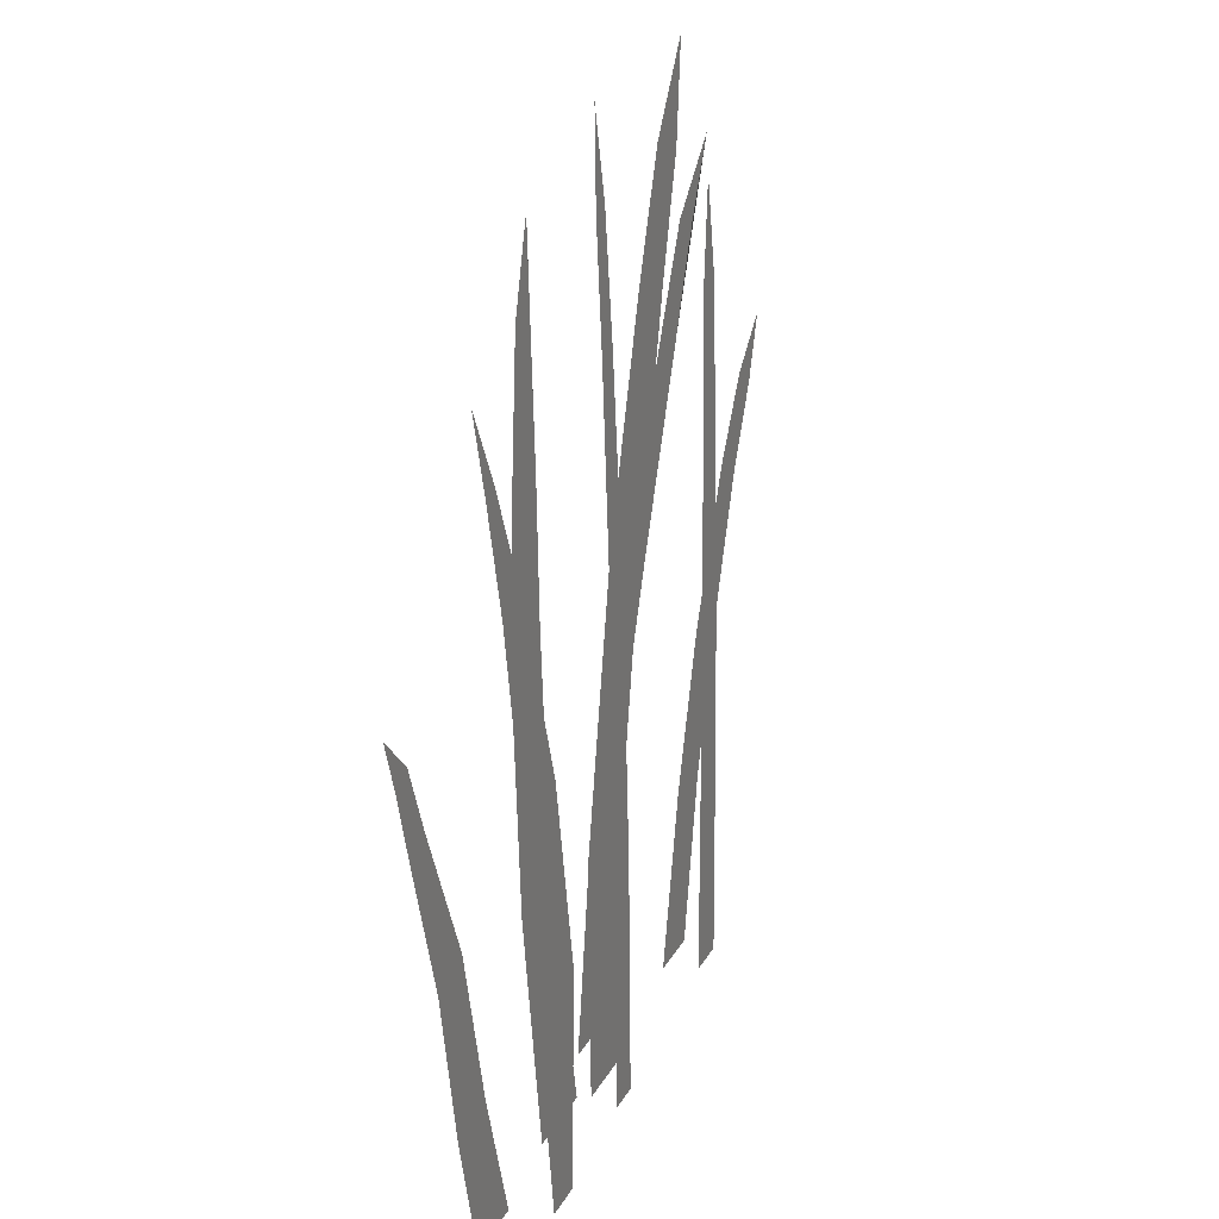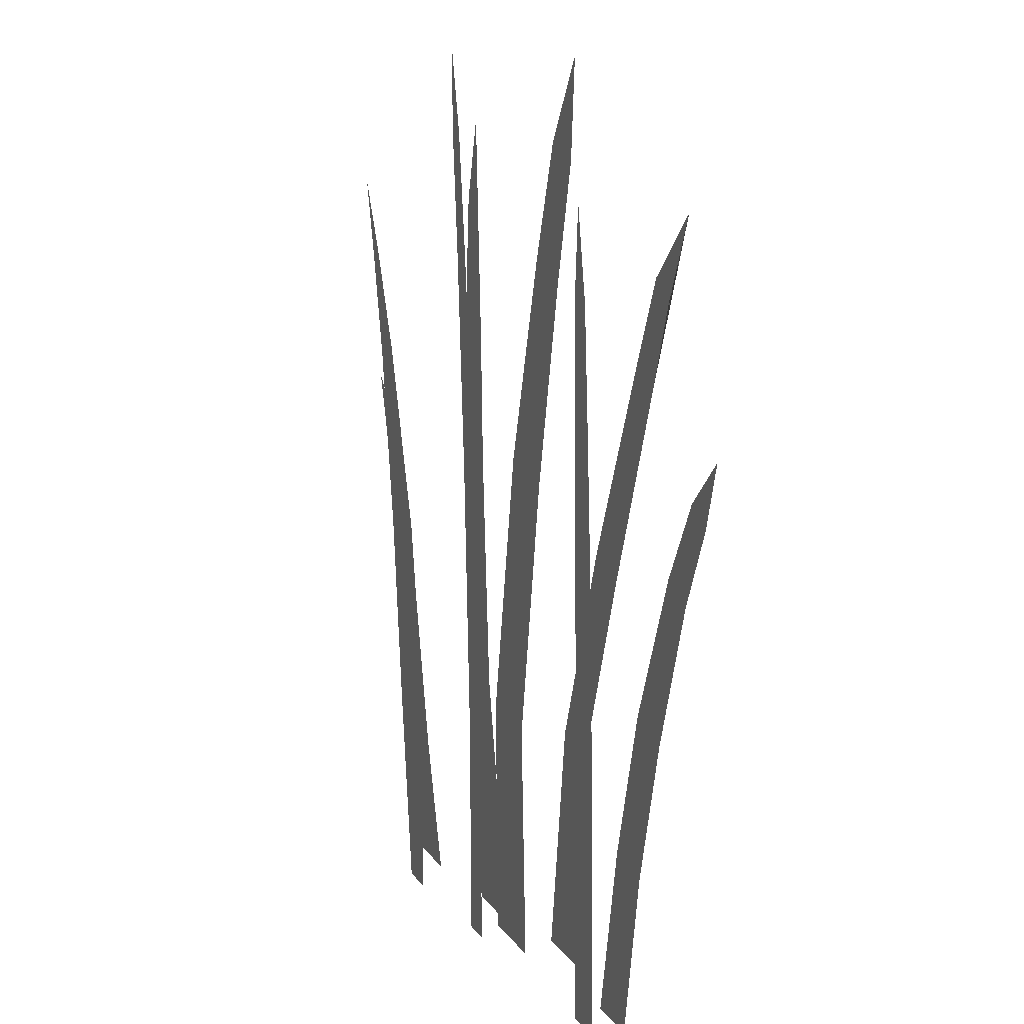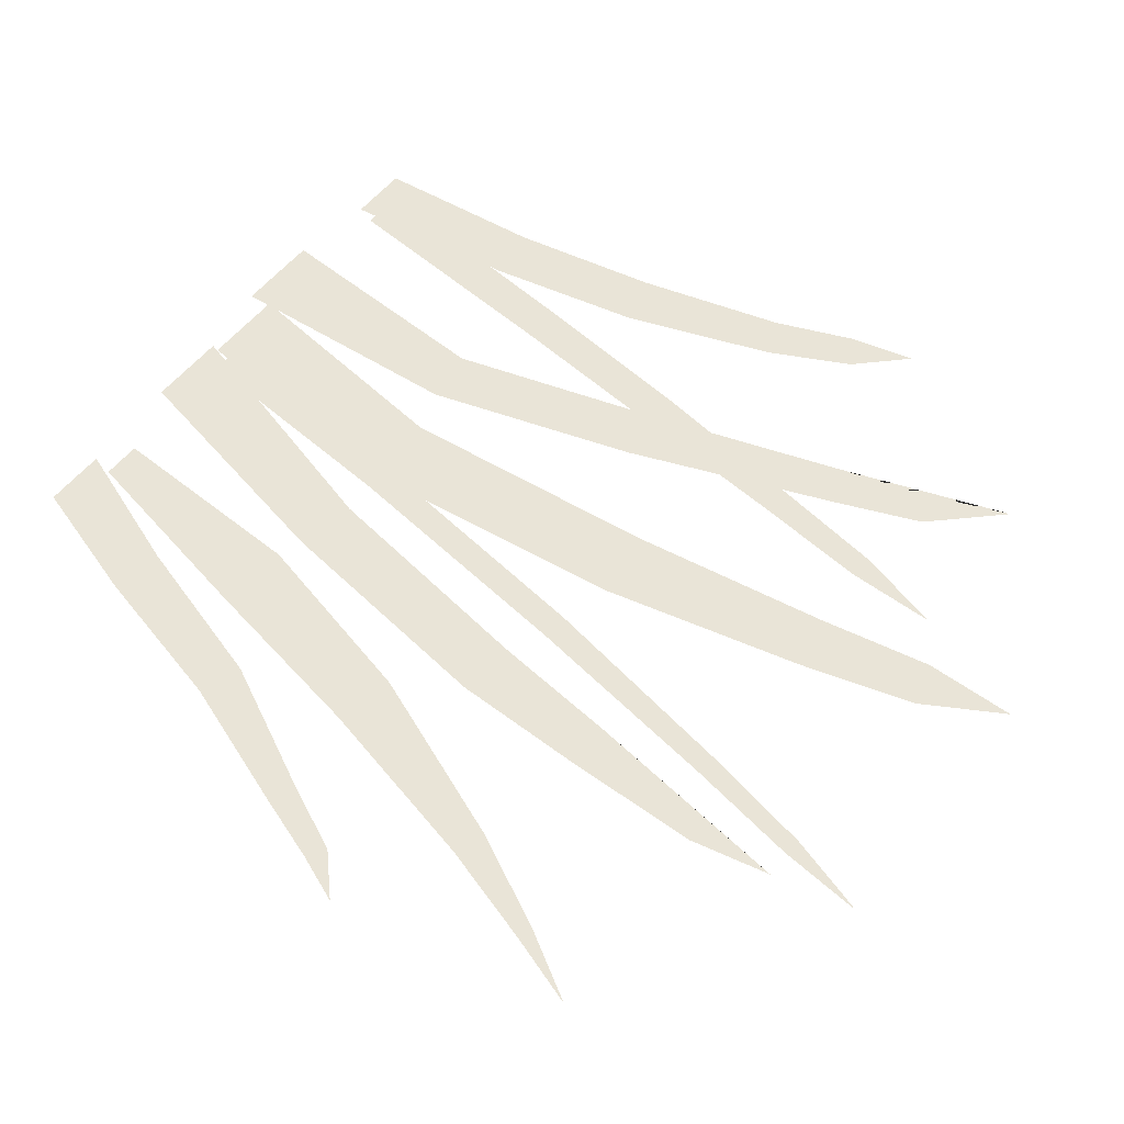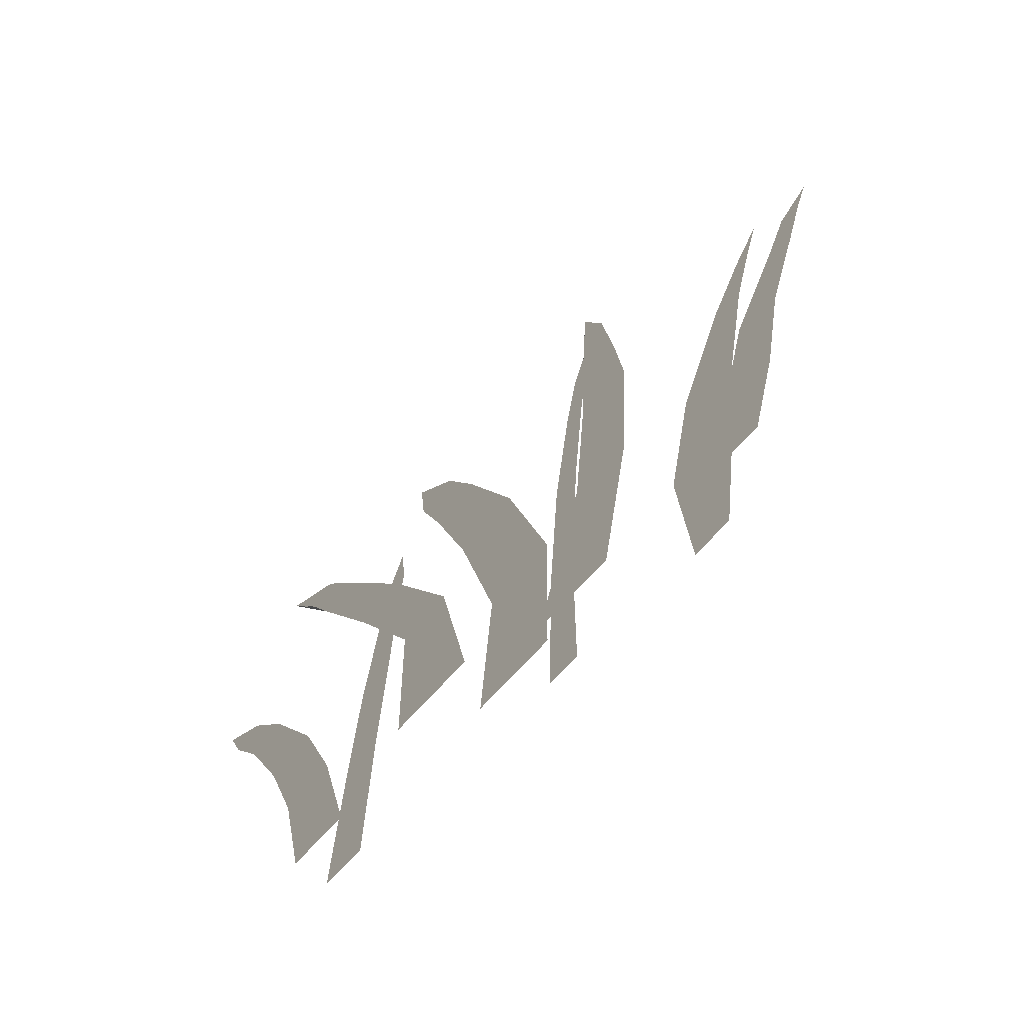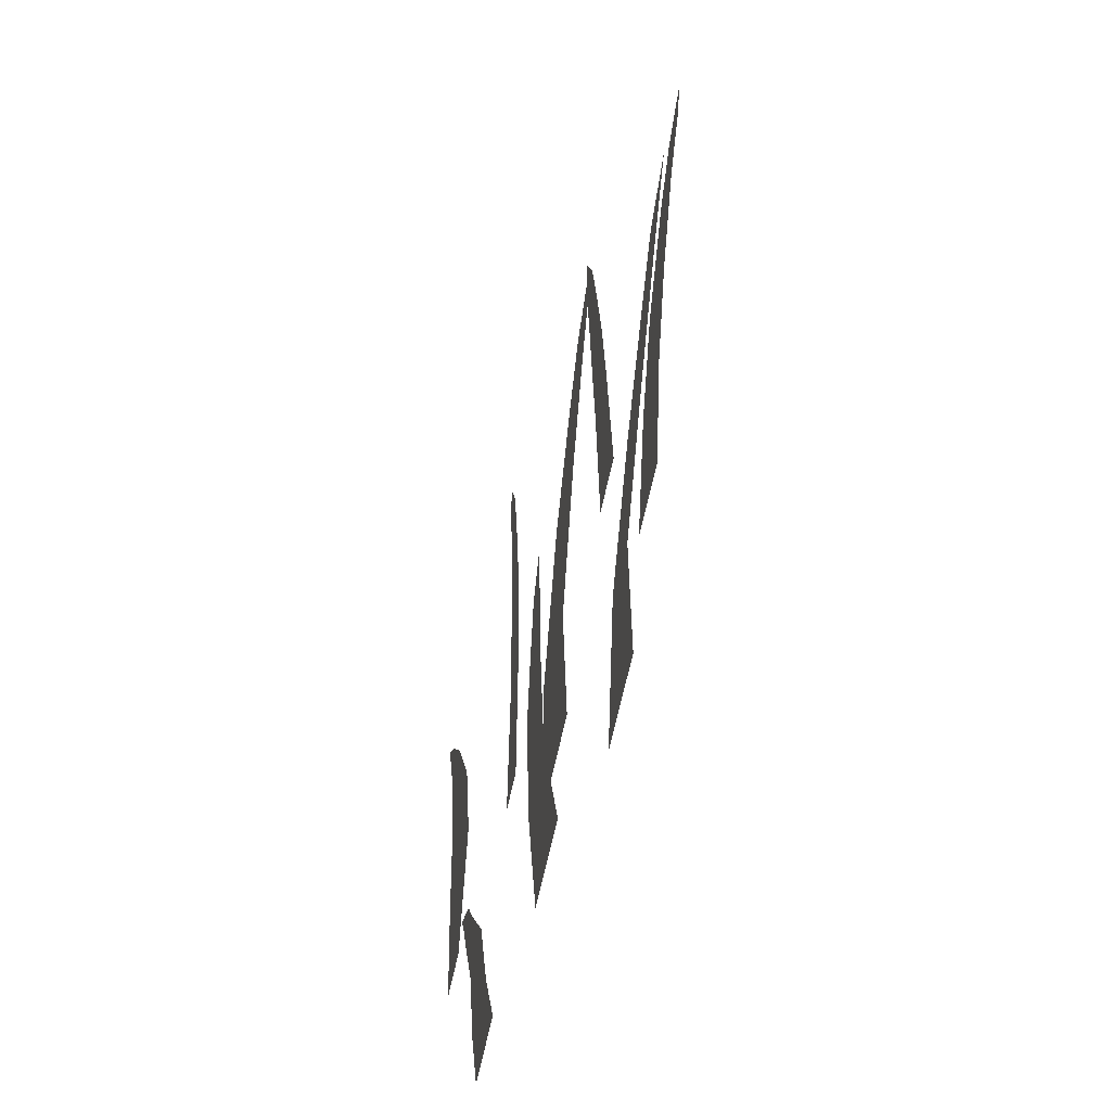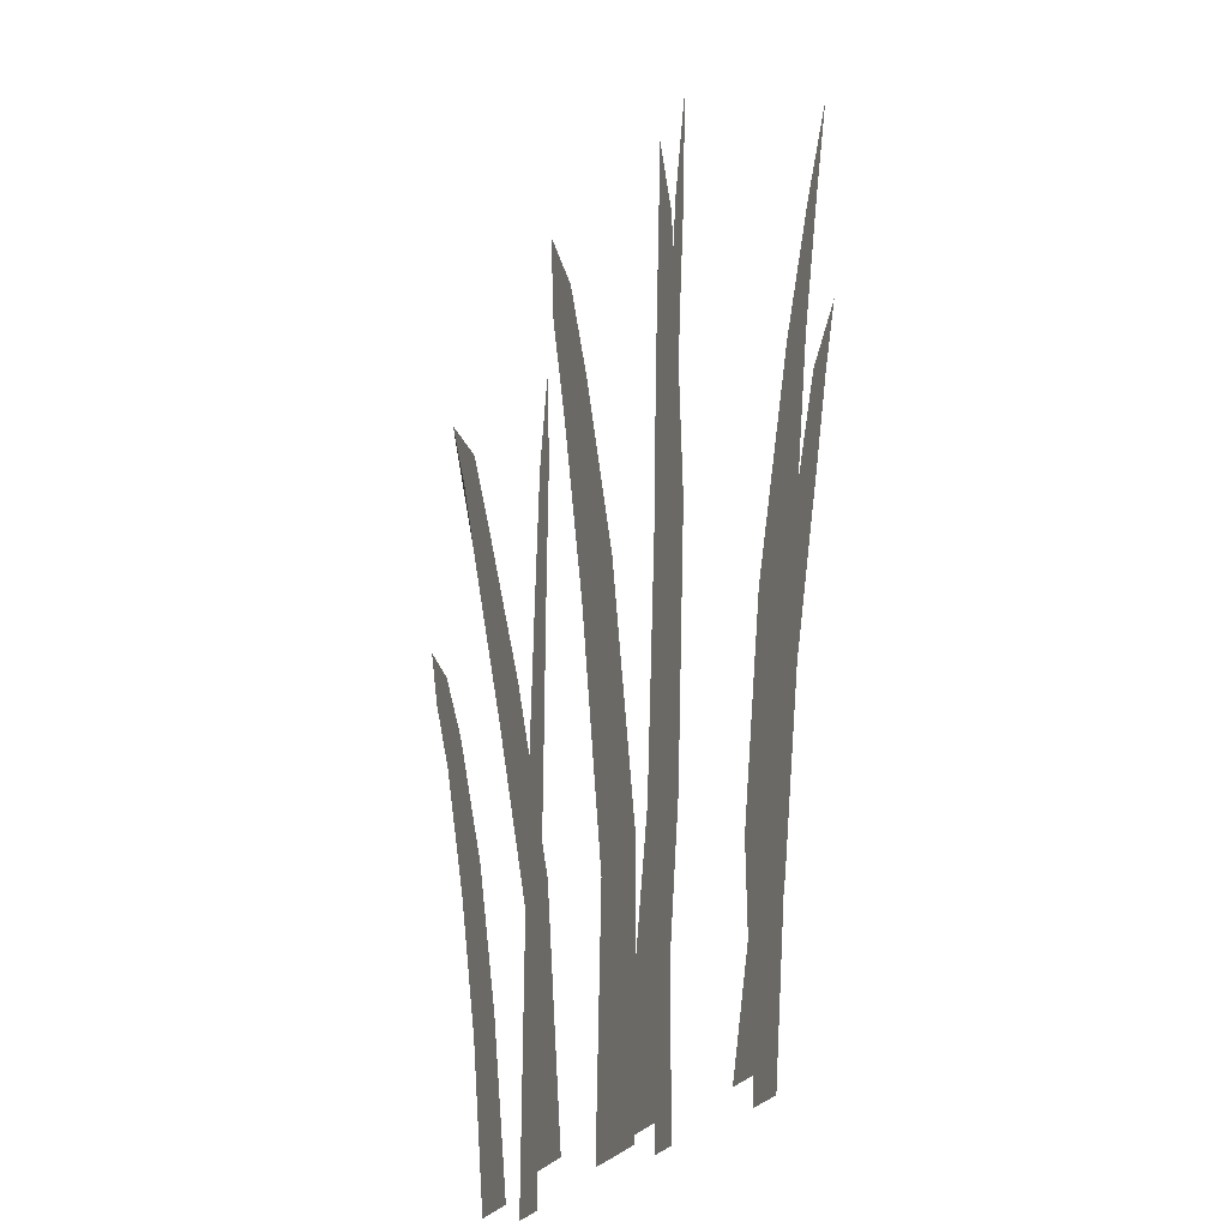
<metadata>
{"format":"obj","ext":"obj","renderer":"f3d","projection":"perspective","resolution":1024,"background":"white","views":[{"elev":23.7,"azim":111.9,"up":"+Y"},{"elev":12.8,"azim":-110.8,"up":"+Y"},{"elev":60.9,"azim":130.5,"up":"+Z"},{"elev":-72.8,"azim":47.4,"up":"+Y"},{"elev":-70.2,"azim":-102.7,"up":"+Y"},{"elev":-23.9,"azim":68.2,"up":"+Y"}]}
</metadata>
<code>
o grass3_Plane.023
v -0.01495 7.6e-05 -0
v 0.01587 7.8e-05 -0
v -0.04071 0.3151 0
v -0.05748 0.3096 0
v -0.02827 0.1891 0
v -0.001748 0.1942 0
v 0.000459 1.9e-05 -0
v -0.0605 0.3452 0
v -0.04595 0.2659 0
v -0.02529 0.2716 0
v -0.01058 0.08919 -0
v 0.01762 0.09174 -0
v -0.01501 0.1916 0
v -0.03576 0.2693 0
v 0.003736 0.08806 -0
v -0.03746 7.4e-05 0.0141
v -0.006649 7.7e-05 0.0141
v -0.09898 0.2733 0.0141
v -0.1094 0.2663 0.0141
v -0.06744 0.1598 0.0141
v -0.04933 0.1665 0.0141
v -0.02206 1.9e-05 0.0141
v -0.1242 0.2974 0.0141
v -0.09742 0.2348 0.0141
v -0.08415 0.2424 0.0141
v -0.03988 0.08624 0.0141
v -0.01999 0.08993 0.0141
v -0.05838 0.1631 0.0141
v -0.09106 0.239 0.0141
v -0.02951 0.08576 0.0141
v -0.09257 7.6e-05 -0.00445
v -0.07641 7.5e-05 -0.00445
v -0.07244 0.2626 -0.00445
v -0.08168 0.2631 -0.00445
v -0.08892 0.1549 -0.00445
v -0.07476 0.1545 -0.00445
v -0.08449 1.9e-05 -0.00445
v -0.07505 0.2968 -0.00445
v -0.08504 0.2165 -0.00445
v -0.07381 0.216 -0.00445
v -0.09098 0.0885 -0.00445
v -0.07612 0.08822 -0.00445
v -0.08184 0.1547 -0.00445
v -0.0794 0.2167 -0.00445
v -0.08359 0.08601 -0.00445
v -0.09384 5.8e-05 0.007591
v -0.07193 6.1e-05 0.007591
v -0.1438 0.2057 0.007591
v -0.1546 0.1993 0.007591
v -0.121 0.1161 0.007591
v -0.1027 0.1219 0.007591
v -0.08288 1.9e-05 0.007591
v -0.1622 0.2229 0.007591
v -0.1403 0.1699 0.007591
v -0.1266 0.1765 0.007591
v -0.1058 0.06246 0.007591
v -0.08593 0.06565 0.007591
v -0.1119 0.119 0.007591
v -0.1336 0.1735 0.007591
v -0.09561 0.0624 0.007591
v 0.00597 7.5e-05 -0.01037
v 0.01815 7.5e-05 -0.01037
v 0.03539 0.3129 -0.01037
v 0.02847 0.3138 -0.01037
v 0.01376 0.1861 -0.01037
v 0.0244 0.1853 -0.01037
v 0.01206 1.9e-05 -0.01037
v 0.03638 0.3466 -0.01037
v 0.02234 0.2679 -0.01037
v 0.03076 0.267 -0.01037
v 0.008085 0.08752 -0.01037
v 0.01927 0.08713 -0.01037
v 0.01908 0.1857 -0.01037
v 0.02661 0.268 -0.01037
v 0.0136 0.085 -0.01037
v 0.01736 -0.000115 0.004615
v 0.04722 -0.000107 0.004615
v 0.05985 0.2858 0.004615
v 0.04933 0.2855 0.004615
v 0.04438 0.184 0.004615
v 0.06683 0.1823 0.004615
v 0.03229 -0.000111 0.004615
v 0.05115 0.3168 0.004615
v 0.04615 0.2327 0.004615
v 0.06403 0.2323 0.004615
v 0.03776 0.09555 0.004615
v 0.061 0.09167 0.004615
v 0.0556 0.1832 0.004615
v 0.05506 0.2331 0.004615
v 0.04906 0.0911 0.004615
v 0.06685 7e-05 -0.01431
v 0.08175 6.9e-05 -0.01431
v 0.1238 0.2581 -0.01431
v 0.1179 0.2603 -0.01431
v 0.07776 0.152 -0.01431
v 0.1015 0.1471 -0.01431
v 0.0743 1.9e-05 -0.01431
v 0.1319 0.2872 -0.01431
v 0.1012 0.2219 -0.01431
v 0.114 0.218 -0.01431
v 0.06454 0.07975 -0.01431
v 0.09271 0.07679 -0.01431
v 0.08963 0.1495 -0.01431
v 0.1077 0.2204 -0.01431
v 0.07841 0.07619 -0.01431
v 0.08503 4e-05 -0
v 0.1087 3.8e-05 -0
v 0.1548 0.1817 0
v 0.1472 0.1861 0
v 0.115 0.1101 0
v 0.1318 0.1049 0
v 0.09688 7e-06 -0
v 0.1613 0.2006 0
v 0.1372 0.161 0
v 0.1474 0.1561 0
v 0.1007 0.05064 -0
v 0.121 0.04782 -0
v 0.1234 0.1075 0
v 0.1425 0.1588 0
v 0.1107 0.04797 -0
f 5 13 14 9
f 13 6 10 14
f 14 10 3 8
f 9 14 8 4
f 1 7 15 11
f 7 2 12 15
f 15 12 6 13
f 11 15 13 5
f 20 28 29 24
f 28 21 25 29
f 29 25 18 23
f 24 29 23 19
f 16 22 30 26
f 22 17 27 30
f 30 27 21 28
f 26 30 28 20
f 35 43 44 39
f 43 36 40 44
f 44 40 33 38
f 39 44 38 34
f 31 37 45 41
f 37 32 42 45
f 45 42 36 43
f 41 45 43 35
f 50 58 59 54
f 58 51 55 59
f 59 55 48 53
f 54 59 53 49
f 46 52 60 56
f 52 47 57 60
f 60 57 51 58
f 56 60 58 50
f 65 73 74 69
f 73 66 70 74
f 74 70 63 68
f 69 74 68 64
f 61 67 75 71
f 67 62 72 75
f 75 72 66 73
f 71 75 73 65
f 80 88 89 84
f 88 81 85 89
f 89 85 78 83
f 84 89 83 79
f 76 82 90 86
f 82 77 87 90
f 90 87 81 88
f 86 90 88 80
f 95 103 104 99
f 103 96 100 104
f 104 100 93 98
f 99 104 98 94
f 91 97 105 101
f 97 92 102 105
f 105 102 96 103
f 101 105 103 95
f 110 118 119 114
f 118 111 115 119
f 119 115 108 113
f 114 119 113 109
f 106 112 120 116
f 112 107 117 120
f 120 117 111 118
f 116 120 118 110

</code>
